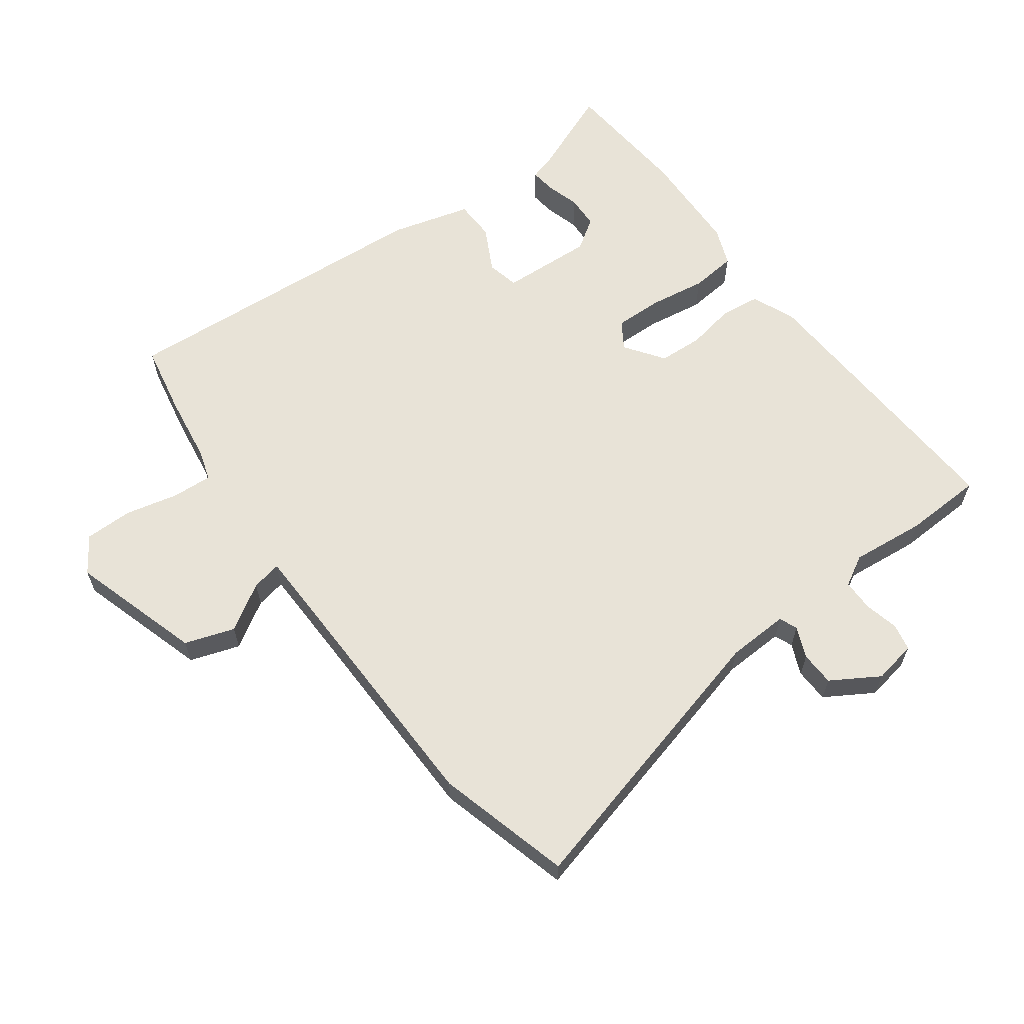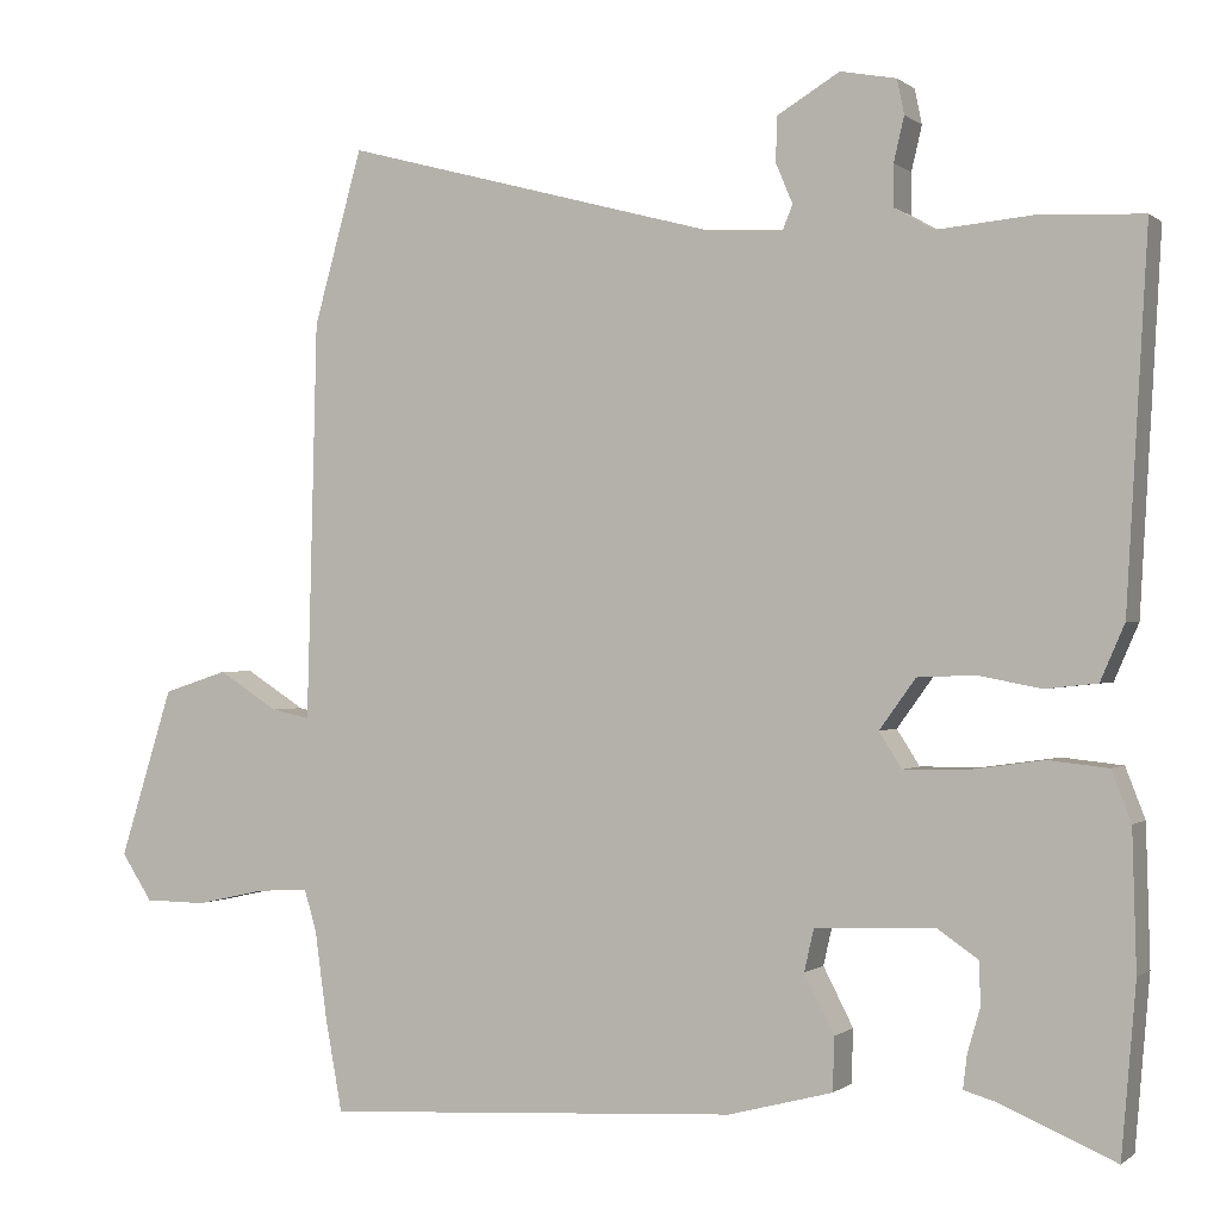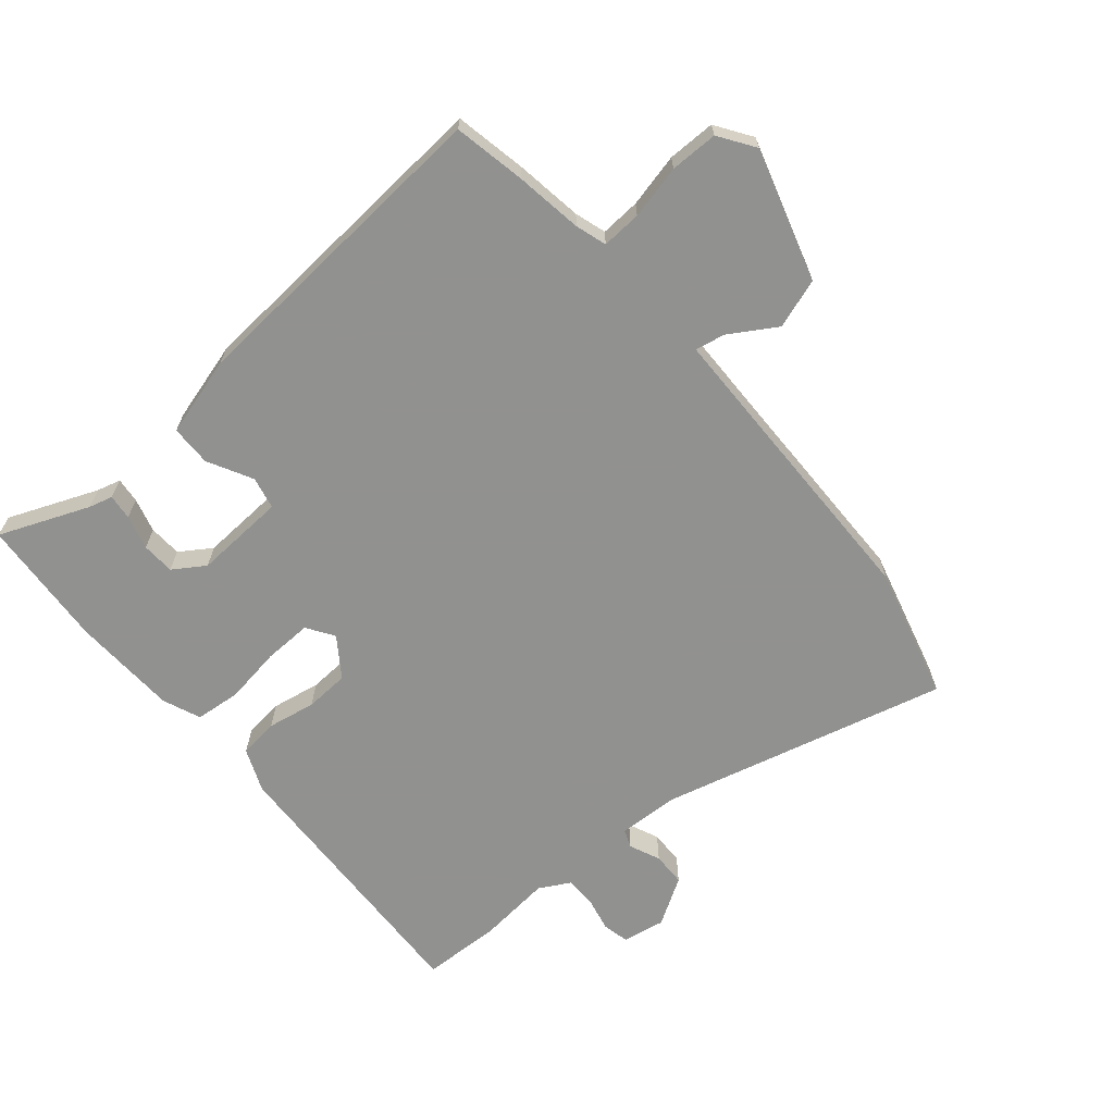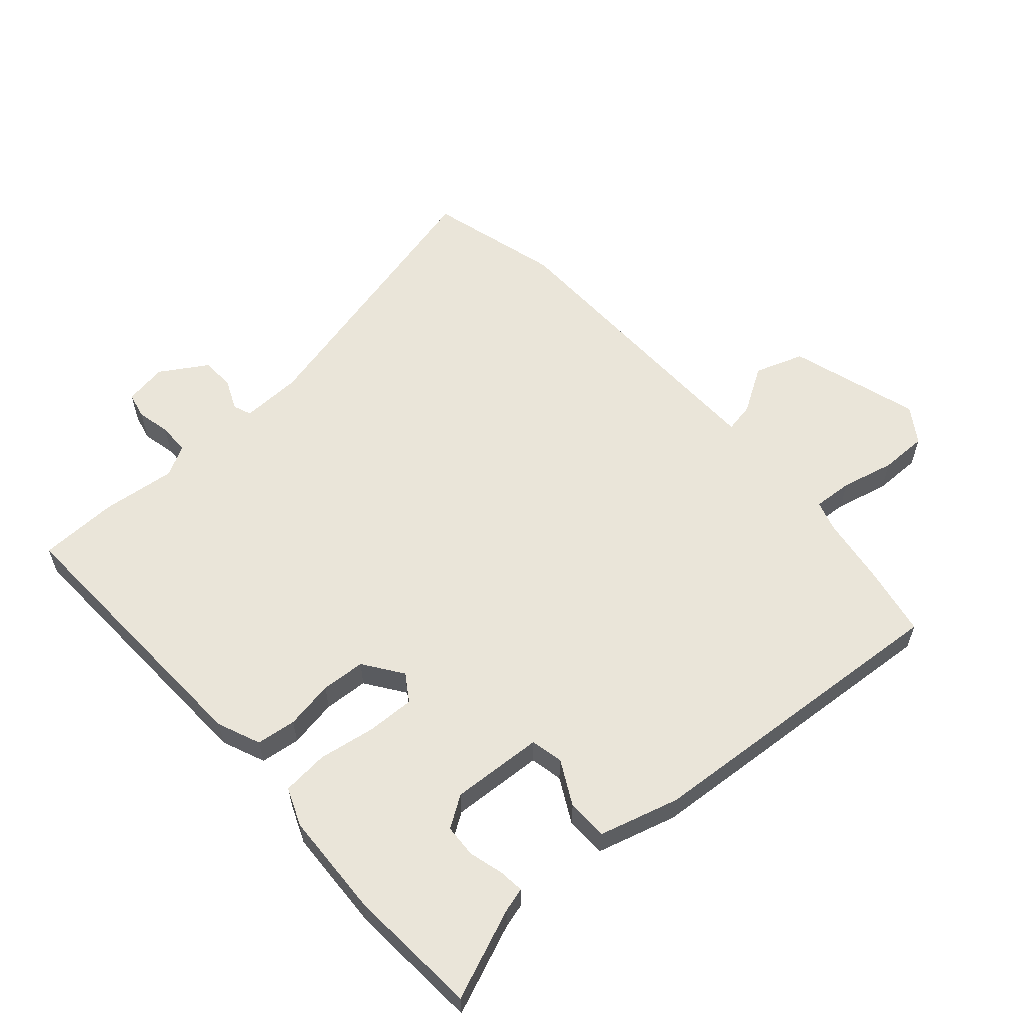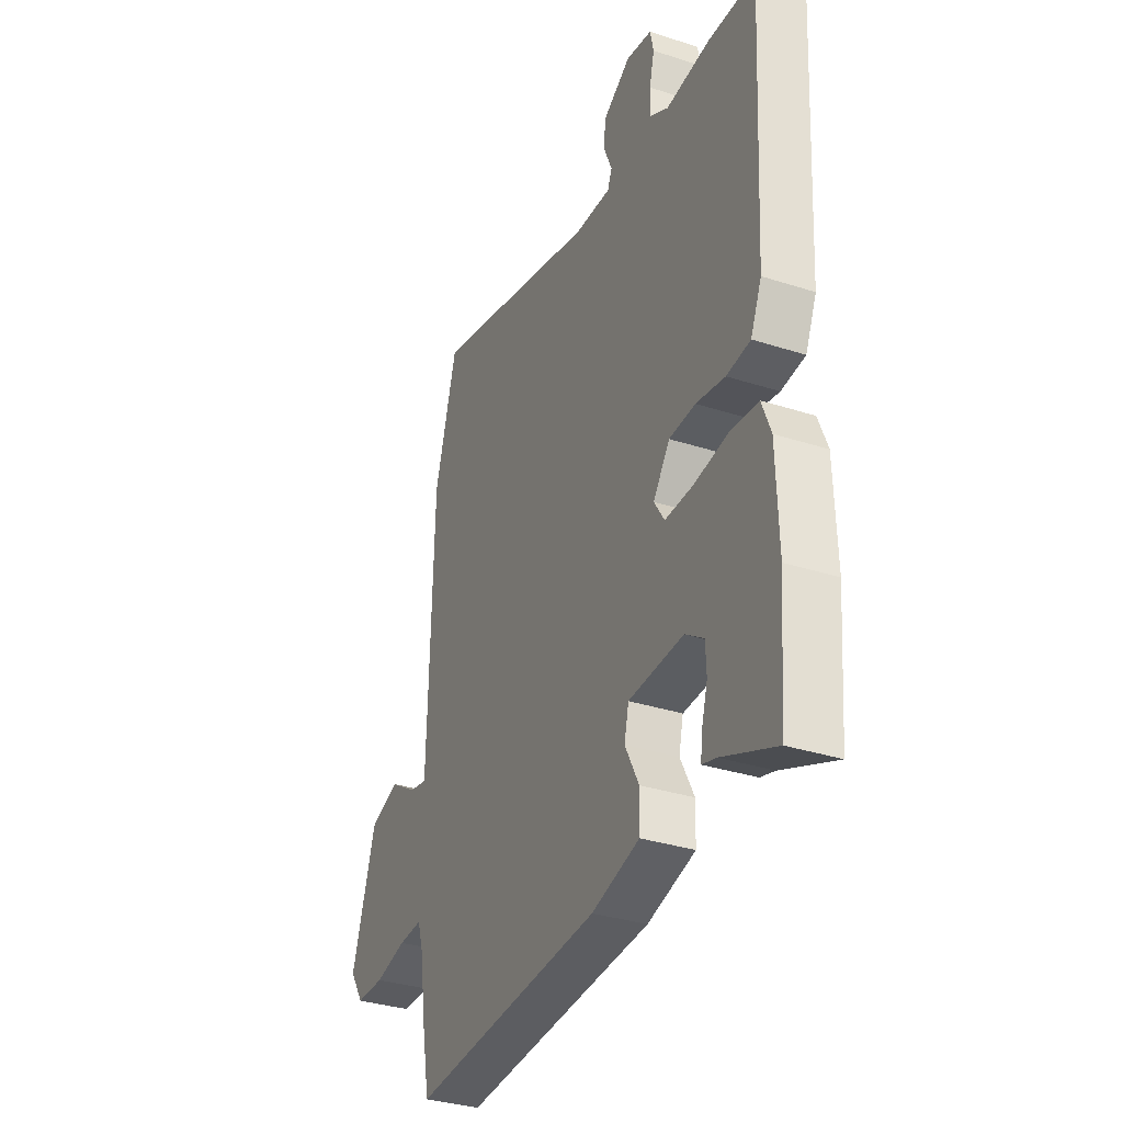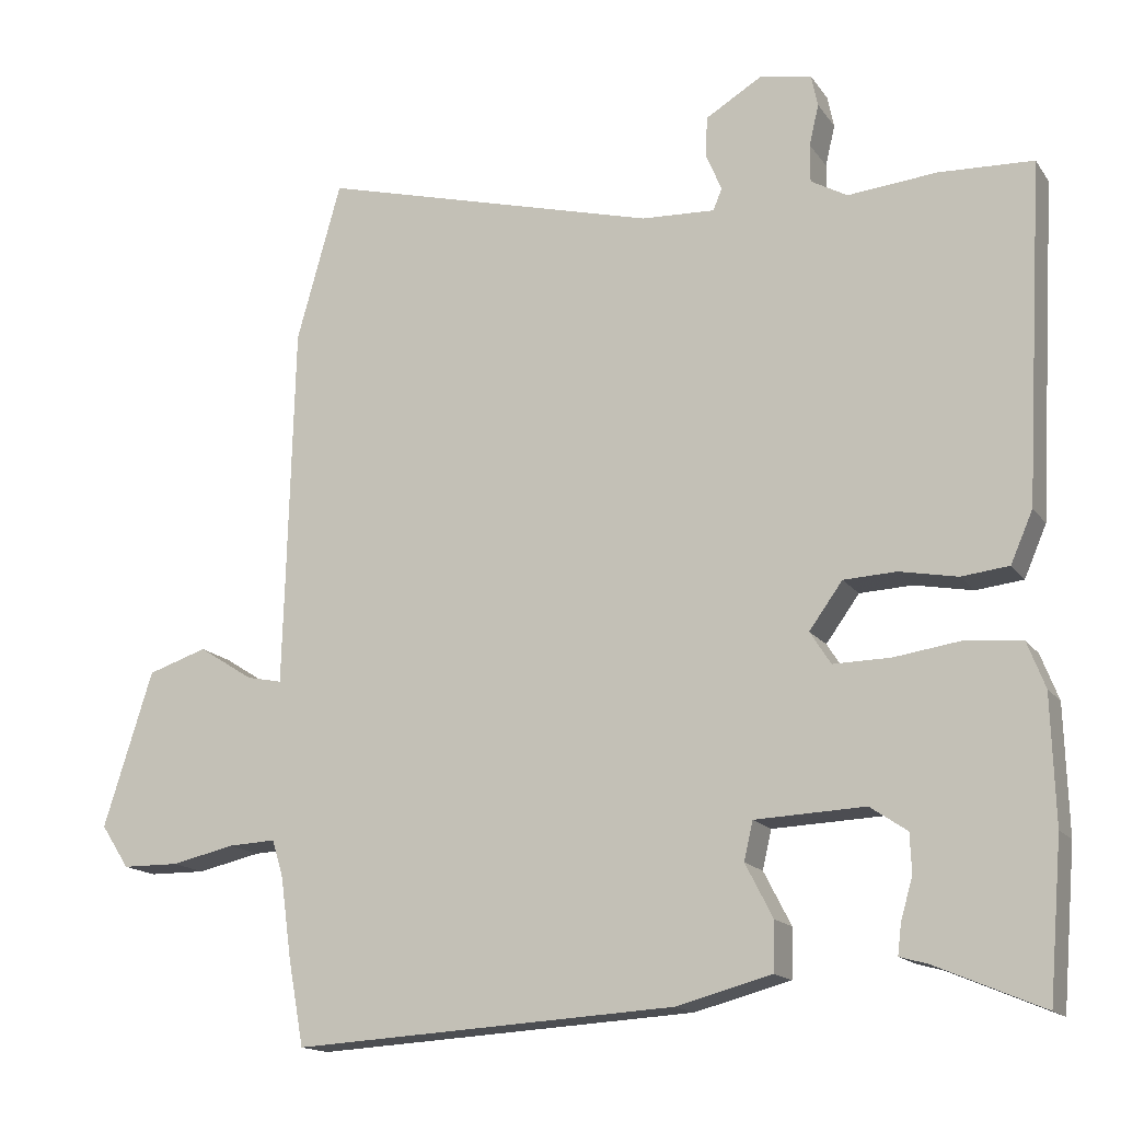
<metadata>
{"format":"obj","ext":"obj","renderer":"f3d","projection":"perspective","resolution":1024,"background":"white","views":[{"elev":61.8,"azim":-35.9,"up":"+Y"},{"elev":-0.2,"azim":22.9,"up":"+Z"},{"elev":-66.0,"azim":-139.1,"up":"+Y"},{"elev":58.2,"azim":139.4,"up":"+Y"},{"elev":-33.8,"azim":66.3,"up":"+Z"},{"elev":-15.7,"azim":23.2,"up":"+Z"}]}
</metadata>
<code>
v -0.488 0.07 -0.566
v -0.509 0.07 -0.451
v -0.524 0.07 -0.342
v -0.539 0.07 -0.292
v -0.603 0.07 -0.295
v -0.689 0.07 -0.314
v -0.766 0.07 -0.313
v -0.804 0.07 -0.255
v -0.738 0.07 -0.045
v -0.658 0.07 -0.019
v -0.584 0.07 -0.066
v -0.536 0.07 -0.076
v -0.532 0.07 0.063
v -0.523 0.07 0.417
v -0.463 0.07 0.632
v -0.003 0.07 0.509
v 0.096 0.07 0.504
v 0.108 0.07 0.533
v 0.087 0.07 0.583
v 0.089 0.07 0.638
v 0.166 0.07 0.684
v 0.235 0.07 0.671
v 0.244 0.07 0.628
v 0.231 0.07 0.573
v 0.231 0.07 0.522
v 0.28 0.07 0.494
v 0.4 0.07 0.505
v 0.527 0.07 0.499
v 0.501 0.07 0.045
v 0.471 0.07 -0.024
v 0.407 0.07 -0.031
v 0.329 0.07 -0.016
v 0.258 0.07 -0.019
v 0.213 0.07 -0.081
v 0.241 0.07 -0.125
v 0.318 0.07 -0.124
v 0.41 0.07 -0.111
v 0.484 0.07 -0.119
v 0.508 0.07 -0.181
v 0.513 0.07 -0.351
v 0.495 0.07 -0.561
v 0.351 0.07 -0.5
v 0.313 0.07 -0.489
v 0.318 0.07 -0.448
v 0.334 0.07 -0.393
v 0.332 0.07 -0.34
v 0.282 0.07 -0.306
v 0.134 0.07 -0.312
v 0.122 0.07 -0.364
v 0.159 0.07 -0.436
v 0.157 0.07 -0.502
v 0.028 0.07 -0.536
v -0.488 0 -0.566
v -0.509 0 -0.451
v -0.524 0 -0.342
v -0.539 0 -0.292
v -0.603 0 -0.295
v -0.689 0 -0.314
v -0.766 0 -0.313
v -0.804 0 -0.255
v -0.738 0 -0.045
v -0.658 0 -0.019
v -0.584 0 -0.066
v -0.536 0 -0.076
v -0.532 0 0.063
v -0.523 0 0.417
v -0.463 0 0.632
v -0.003 0 0.509
v 0.096 0 0.504
v 0.108 0 0.533
v 0.087 0 0.583
v 0.089 0 0.638
v 0.166 0 0.684
v 0.235 0 0.671
v 0.244 0 0.628
v 0.231 0 0.573
v 0.231 0 0.522
v 0.28 0 0.494
v 0.4 0 0.505
v 0.527 0 0.499
v 0.501 0 0.045
v 0.471 0 -0.024
v 0.407 0 -0.031
v 0.329 0 -0.016
v 0.258 0 -0.019
v 0.213 0 -0.081
v 0.241 0 -0.125
v 0.318 0 -0.124
v 0.41 0 -0.111
v 0.484 0 -0.119
v 0.508 0 -0.181
v 0.513 0 -0.351
v 0.495 0 -0.561
v 0.351 0 -0.5
v 0.313 0 -0.489
v 0.318 0 -0.448
v 0.334 0 -0.393
v 0.332 0 -0.34
v 0.282 0 -0.306
v 0.134 0 -0.312
v 0.122 0 -0.364
v 0.159 0 -0.436
v 0.157 0 -0.502
v 0.028 0 -0.536
f 49 50 51 52
f 48 49 52 1
f 42 43 44 45
f 42 45 46
f 41 42 46
f 40 41 46
f 39 40 46 47
f 36 37 38 39
f 35 36 39 47
f 29 30 31 32
f 29 32 33
f 26 27 28 29
f 25 26 29 33
f 21 22 23 24
f 21 24 25
f 18 19 20 21
f 18 21 25 33
f 13 14 15 16
f 12 13 16 17
f 8 9 10 11
f 8 11 12
f 5 6 7 8
f 4 5 8 12
f 3 4 12 17
f 48 1 2 3
f 34 35 47 48
f 34 48 3 17
f 17 18 33 34
f 104 103 102 101
f 53 104 101 100
f 97 96 95 94
f 98 97 94
f 98 94 93
f 98 93 92
f 99 98 92 91
f 91 90 89 88
f 99 91 88 87
f 84 83 82 81
f 85 84 81
f 81 80 79 78
f 85 81 78 77
f 76 75 74 73
f 77 76 73
f 73 72 71 70
f 85 77 73 70
f 68 67 66 65
f 69 68 65 64
f 63 62 61 60
f 64 63 60
f 60 59 58 57
f 64 60 57 56
f 69 64 56 55
f 55 54 53 100
f 100 99 87 86
f 69 55 100 86
f 86 85 70 69
f 1 53 54 2
f 2 54 55 3
f 3 55 56 4
f 4 56 57 5
f 5 57 58 6
f 6 58 59 7
f 7 59 60 8
f 8 60 61 9
f 9 61 62 10
f 10 62 63 11
f 11 63 64 12
f 12 64 65 13
f 13 65 66 14
f 14 66 67 15
f 15 67 68 16
f 16 68 69 17
f 17 69 70 18
f 18 70 71 19
f 19 71 72 20
f 20 72 73 21
f 21 73 74 22
f 22 74 75 23
f 23 75 76 24
f 24 76 77 25
f 25 77 78 26
f 26 78 79 27
f 27 79 80 28
f 28 80 81 29
f 29 81 82 30
f 30 82 83 31
f 31 83 84 32
f 32 84 85 33
f 33 85 86 34
f 34 86 87 35
f 35 87 88 36
f 36 88 89 37
f 37 89 90 38
f 38 90 91 39
f 39 91 92 40
f 40 92 93 41
f 41 93 94 42
f 42 94 95 43
f 43 95 96 44
f 44 96 97 45
f 45 97 98 46
f 46 98 99 47
f 47 99 100 48
f 48 100 101 49
f 49 101 102 50
f 50 102 103 51
f 51 103 104 52
f 52 104 53 1

</code>
